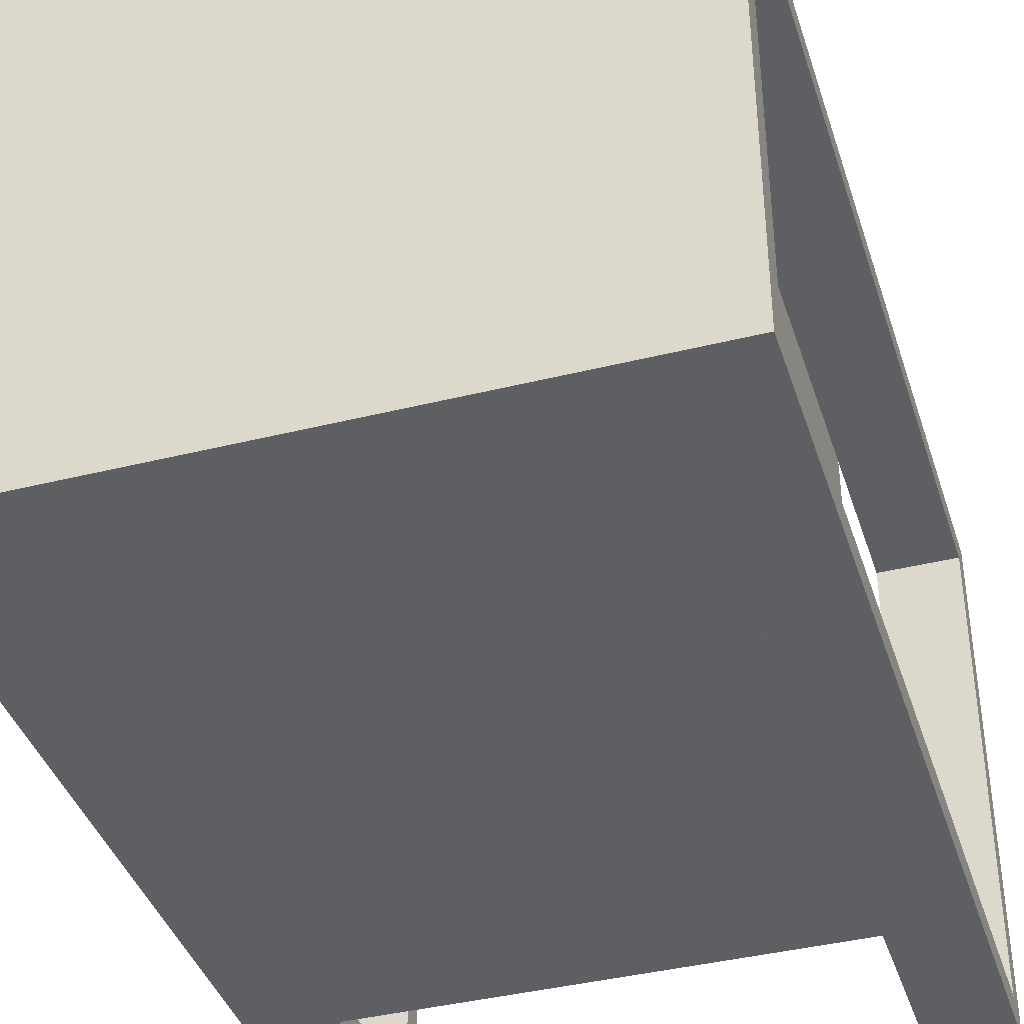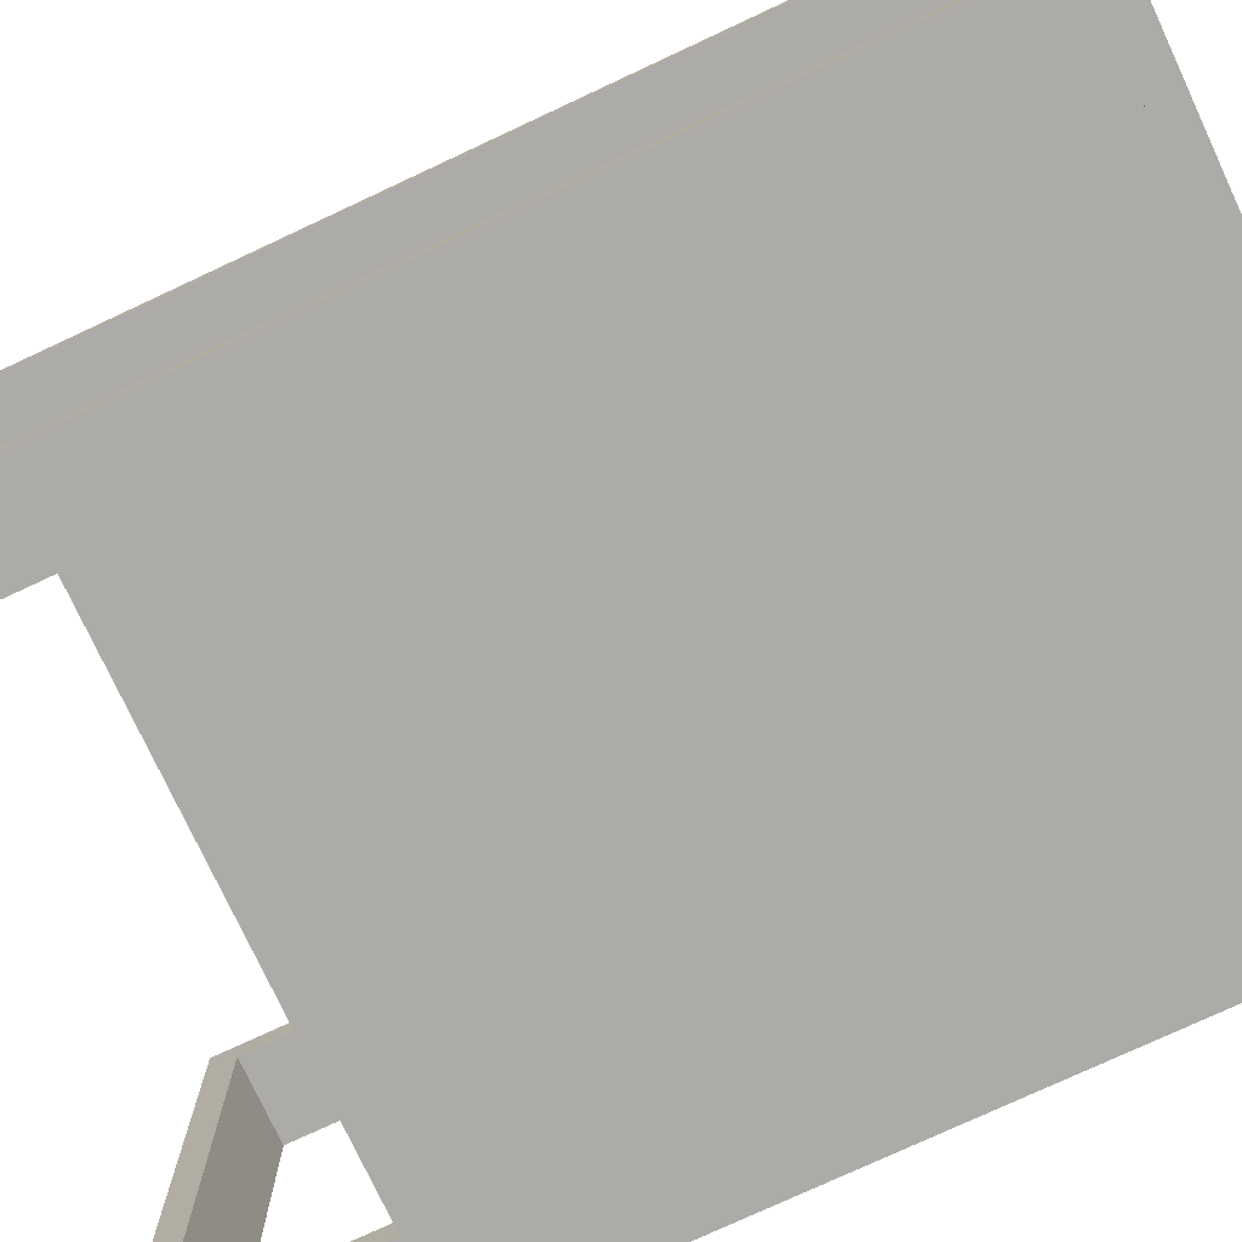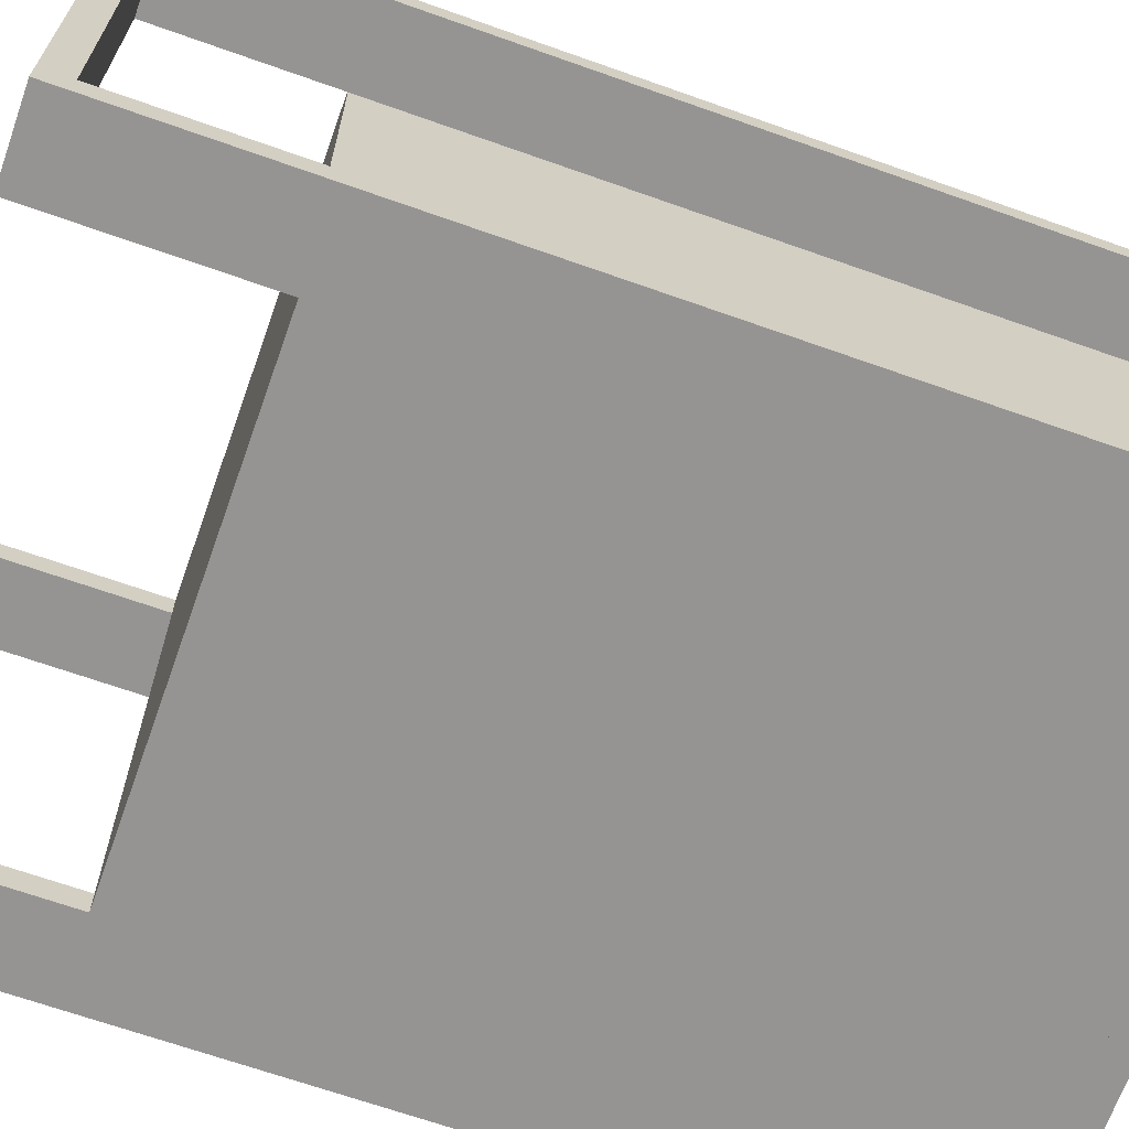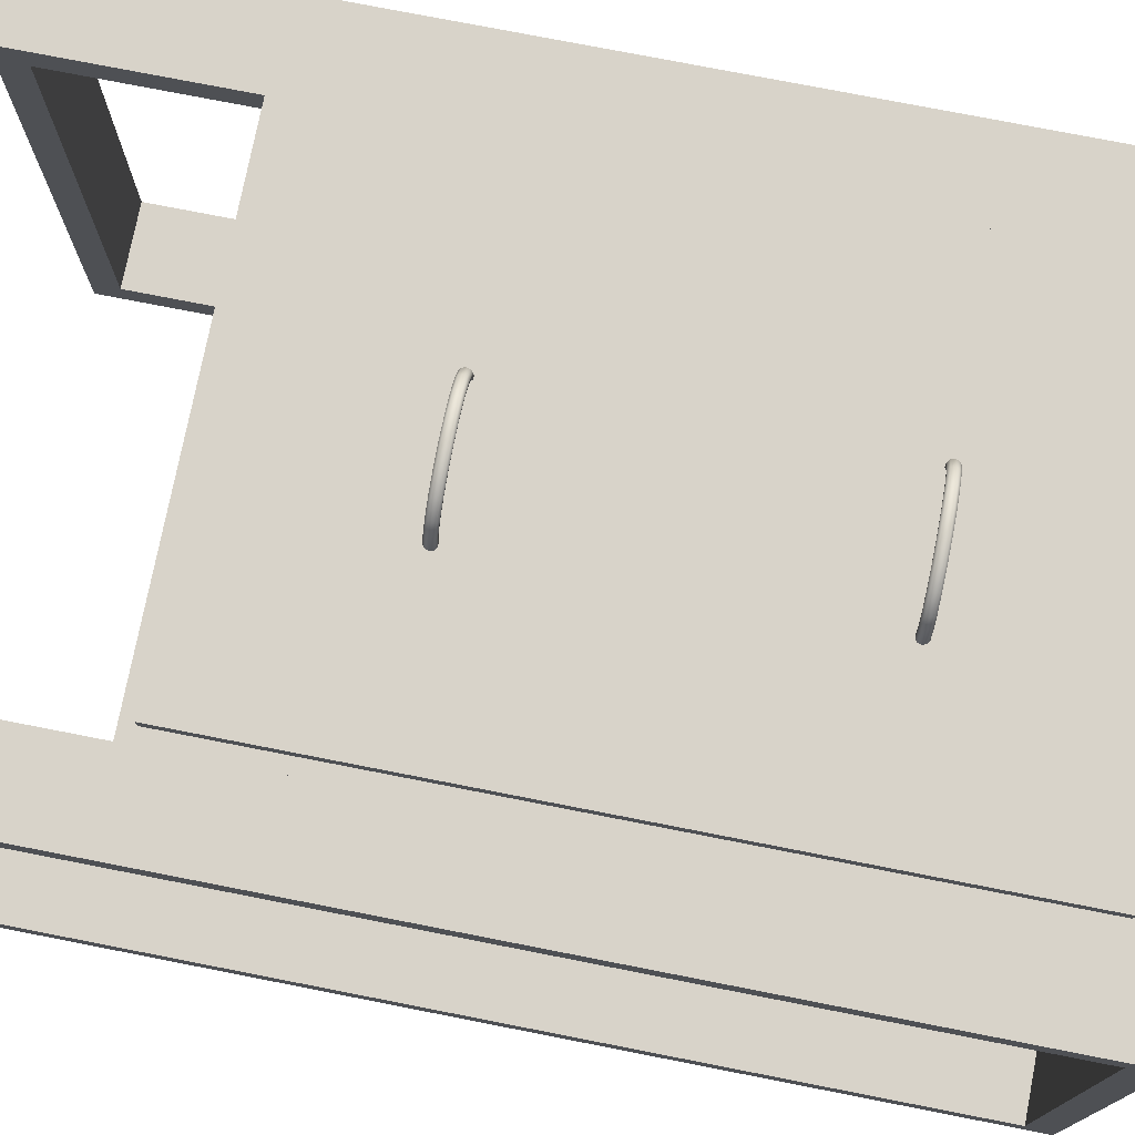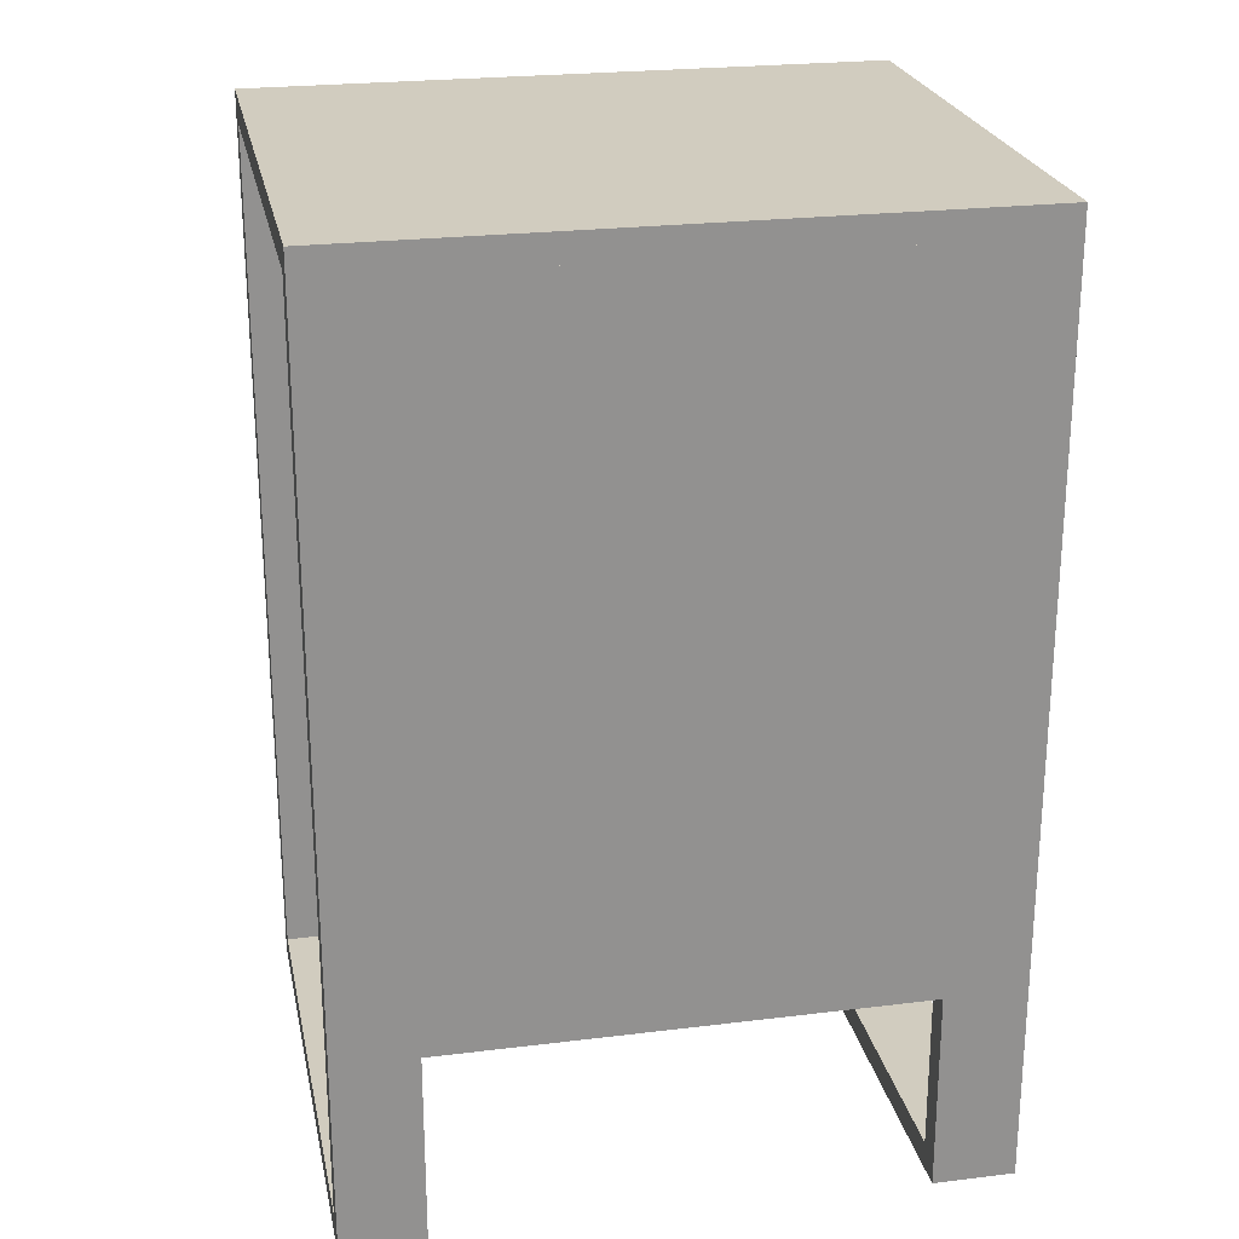
<metadata>
{"format":"obj","ext":"obj","renderer":"f3d","projection":"perspective","resolution":1024,"background":"white","views":[{"elev":-39.8,"azim":-162.8,"up":"+Z"},{"elev":-76.3,"azim":115.0,"up":"+Z"},{"elev":-67.1,"azim":70.4,"up":"+Z"},{"elev":75.8,"azim":101.1,"up":"+Z"},{"elev":24.1,"azim":168.5,"up":"+Y"}]}
</metadata>
<code>
v -23.5 66.9 20
v -17.5 66.9 20
v -17.5 66.9 18
v -23.5 66.9 18
v -23.5 0 20
v -17.5 0 20
v -17.5 2 18
v -23.5 2 18
v -23.5 0 -20
v -17.5 0 -20
v -23.5 66.9 -20
v -17.5 66.9 -20
v -17.5 2 -18
v -23.5 2 -18
v -23.5 66.9 -18
v -17.5 66.9 -18
v 23.5 66.9 -20
v 23.5 66.9 20
v -23.5 66.9 -20
v 23.5 68.9 -20
v -23.5 68.9 -20
v -23.5 68.9 20
v 23.5 68.9 20
v 17.5 14.9 -20
v 17.5 14.9 20
v -17.5 14.9 20
v -17.5 14.9 -20
v 17.5 66.9 -20
v -17.5 66.9 -20
v 17.5 66.9 20
v -16.5 40.9 21
v -16.5 15.9 21
v 16.5 15.9 21
v 16.5 40.9 21
v 17.5 40.9 20
v 17.5 40.9 -20
v -17.5 40.9 -20
v -17.5 40.9 20
v 16.5 65.9 21
v -16.5 65.9 21
v 16.5 15.9 20
v -16.5 15.9 20
v 16.5 40.9 20
v 16.5 65.9 20
v -16.5 65.9 20
v -16.5 40.9 20
v 1.784 53.17 24.22
v 1.805 53.4 24.26
v 0.3028 53.4 24.43
v 0.3028 53.17 24.38
v 1.728 53.02 24.1
v 0.3028 53.02 24.26
v 1.659 53.02 23.95
v 0.3028 53.02 24.1
v 1.604 53.17 23.83
v 0.3028 53.17 23.97
v 1.583 53.4 23.78
v 0.3028 53.4 23.92
v 1.604 53.64 23.83
v 0.3028 53.64 23.97
v 1.659 53.78 23.95
v 0.3028 53.78 24.1
v 1.728 53.78 24.1
v 0.3028 53.78 24.26
v 1.784 53.64 24.22
v 0.3028 53.64 24.38
v 3.12 53.17 23.74
v 3.16 53.4 23.78
v 3.014 53.02 23.63
v 2.883 53.02 23.51
v 2.777 53.17 23.4
v 2.737 53.4 23.36
v 2.777 53.64 23.4
v 2.883 53.78 23.51
v 3.014 53.78 23.63
v 3.12 53.64 23.74
v 4.18 53.17 22.99
v 4.236 53.4 23.02
v 4.035 53.02 22.91
v 3.855 53.02 22.82
v 3.709 53.17 22.75
v 3.653 53.4 22.72
v 3.709 53.64 22.75
v 3.855 53.78 22.82
v 4.035 53.78 22.91
v 4.18 53.64 22.99
v 4.861 53.17 22.05
v 4.926 53.4 22.06
v 4.69 53.02 22.01
v 4.478 53.02 21.96
v 4.307 53.17 21.92
v 4.241 53.4 21.9
v 4.307 53.64 21.92
v 4.478 53.78 21.96
v 4.69 53.78 22.01
v 4.861 53.64 22.05
v 5.096 53.17 21
v 5.164 53.4 21
v 4.916 53.02 21
v 4.693 53.02 21
v 4.513 53.17 21
v 4.444 53.4 21
v 4.513 53.64 21
v 4.693 53.78 21
v 4.916 53.78 21
v 5.096 53.64 21
v -4.255 53.17 22.05
v -4.321 53.4 22.06
v -4.559 53.4 21
v -4.49 53.17 21
v -4.084 53.02 22.01
v -4.31 53.02 21
v -3.872 53.02 21.96
v -4.087 53.02 21
v -3.701 53.17 21.92
v -3.907 53.17 21
v -3.636 53.4 21.9
v -3.841 53.39 21
v -3.701 53.64 21.92
v -3.907 53.64 21
v -3.872 53.78 21.96
v -4.087 53.78 21
v -4.084 53.78 22.01
v -4.31 53.78 21
v -4.255 53.64 22.05
v -4.49 53.64 21
v -3.575 53.17 22.99
v -3.63 53.4 23.02
v -3.429 53.02 22.91
v -3.249 53.02 22.82
v -3.103 53.17 22.75
v -3.048 53.4 22.72
v -3.103 53.64 22.75
v -3.249 53.78 22.82
v -3.429 53.78 22.91
v -3.575 53.64 22.99
v -2.514 53.17 23.74
v -2.555 53.4 23.78
v -2.408 53.02 23.63
v -2.278 53.02 23.51
v -2.172 53.17 23.4
v -2.131 53.4 23.36
v -2.172 53.64 23.4
v -2.278 53.78 23.51
v -2.408 53.78 23.63
v -2.514 53.64 23.74
v -1.178 53.17 24.22
v -1.199 53.4 24.26
v -1.123 53.02 24.1
v -1.054 53.02 23.95
v -0.9982 53.17 23.83
v -0.9769 53.4 23.78
v -0.9982 53.64 23.83
v -1.054 53.78 23.95
v -1.123 53.78 24.1
v -1.178 53.64 24.22
v 1.784 28.17 24.22
v 1.805 28.4 24.26
v 0.3028 28.4 24.43
v 0.3028 28.17 24.38
v 1.728 28.02 24.1
v 0.3028 28.02 24.26
v 1.659 28.02 23.95
v 0.3028 28.02 24.1
v 1.604 28.17 23.83
v 0.3028 28.17 23.97
v 1.583 28.4 23.78
v 0.3028 28.4 23.92
v 1.604 28.64 23.83
v 0.3028 28.64 23.97
v 1.659 28.78 23.95
v 0.3028 28.78 24.1
v 1.728 28.78 24.1
v 0.3028 28.78 24.26
v 1.784 28.64 24.22
v 0.3028 28.64 24.38
v 3.12 28.17 23.74
v 3.16 28.4 23.78
v 3.014 28.02 23.63
v 2.883 28.02 23.51
v 2.777 28.17 23.4
v 2.737 28.4 23.36
v 2.777 28.64 23.4
v 2.883 28.78 23.51
v 3.014 28.78 23.63
v 3.12 28.64 23.74
v 4.18 28.17 22.99
v 4.236 28.4 23.02
v 4.035 28.02 22.91
v 3.855 28.02 22.82
v 3.709 28.17 22.75
v 3.653 28.4 22.72
v 3.709 28.64 22.75
v 3.855 28.78 22.82
v 4.035 28.78 22.91
v 4.18 28.64 22.99
v 4.861 28.17 22.05
v 4.926 28.4 22.06
v 4.69 28.02 22.01
v 4.478 28.02 21.96
v 4.307 28.17 21.92
v 4.241 28.4 21.9
v 4.307 28.64 21.92
v 4.478 28.78 21.96
v 4.69 28.78 22.01
v 4.861 28.64 22.05
v 5.096 28.17 21
v 5.164 28.4 21
v 4.916 28.02 21
v 4.693 28.02 21
v 4.513 28.17 21
v 4.444 28.4 21
v 4.513 28.64 21
v 4.693 28.78 21
v 4.916 28.78 21
v 5.096 28.64 21
v -4.255 28.17 22.05
v -4.321 28.4 22.06
v -4.559 28.4 21
v -4.49 28.17 21
v -4.084 28.02 22.01
v -4.31 28.02 21
v -3.872 28.02 21.96
v -4.087 28.02 21
v -3.701 28.17 21.92
v -3.907 28.17 21
v -3.636 28.4 21.9
v -3.841 28.39 21
v -3.701 28.64 21.92
v -3.907 28.64 21
v -3.872 28.78 21.96
v -4.087 28.78 21
v -4.084 28.78 22.01
v -4.31 28.78 21
v -4.255 28.64 22.05
v -4.49 28.64 21
v -3.575 28.17 22.99
v -3.63 28.4 23.02
v -3.429 28.02 22.91
v -3.249 28.02 22.82
v -3.103 28.17 22.75
v -3.048 28.4 22.72
v -3.103 28.64 22.75
v -3.249 28.78 22.82
v -3.429 28.78 22.91
v -3.575 28.64 22.99
v -2.514 28.17 23.74
v -2.555 28.4 23.78
v -2.408 28.02 23.63
v -2.278 28.02 23.51
v -2.172 28.17 23.4
v -2.131 28.4 23.36
v -2.172 28.64 23.4
v -2.278 28.78 23.51
v -2.408 28.78 23.63
v -2.514 28.64 23.74
v -1.178 28.17 24.22
v -1.199 28.4 24.26
v -1.123 28.02 24.1
v -1.054 28.02 23.95
v -0.9982 28.17 23.83
v -0.9769 28.4 23.78
v -0.9982 28.64 23.83
v -1.054 28.78 23.95
v -1.123 28.78 24.1
v -1.178 28.64 24.22
v 17.5 66.9 -18
v 23.5 66.9 -18
v 23.5 66.9 -20
v 17.5 66.9 -20
v 17.5 2 -18
v 23.5 2 -18
v 23.5 0 -20
v 17.5 0 -20
v 17.5 0 20
v 23.5 0 20
v 23.5 66.9 20
v 17.5 66.9 20
v 17.5 2 18
v 23.5 2 18
v 23.5 66.9 18
v 17.5 66.9 18
g Mesita1_low
f 1 2 3
f 3 4 1
f 2 1 5
f 5 6 2
f 3 2 6
f 6 7 3
f 7 8 4
f 4 3 7
f 1 4 8
f 8 5 1
f 5 9 10
f 10 6 5
f 11 12 10
f 10 9 11
f 13 14 8
f 8 7 13
f 12 11 15
f 15 16 12
f 16 15 14
f 14 13 16
f 17 18 1
f 1 19 17
f 20 21 22
f 22 23 20
f 23 22 1
f 1 18 23
f 20 23 18
f 18 17 20
f 21 20 17
f 17 19 21
f 22 21 19
f 19 1 22
f 24 25 26
f 26 27 24
f 28 29 2
f 2 30 28
f 31 32 33
f 33 34 31
f 30 35 36
f 36 28 30
f 27 37 36
f 36 24 27
f 26 38 37
f 37 27 26
f 31 34 39
f 39 40 31
f 41 42 26
f 26 25 41
f 43 41 25
f 25 35 43
f 44 43 35
f 35 30 44
f 45 44 30
f 30 2 45
f 46 45 2
f 2 38 46
f 42 46 38
f 38 26 42
f 33 32 42
f 42 41 33
f 34 33 41
f 41 43 34
f 39 34 43
f 43 44 39
f 40 39 44
f 44 45 40
f 31 40 45
f 45 46 31
f 32 31 46
f 46 42 32
f 47 48 49
f 49 50 47
f 51 47 50
f 50 52 51
f 53 51 52
f 52 54 53
f 55 53 54
f 54 56 55
f 57 55 56
f 56 58 57
f 59 57 58
f 58 60 59
f 61 59 60
f 60 62 61
f 63 61 62
f 62 64 63
f 65 63 64
f 64 66 65
f 48 65 66
f 66 49 48
f 67 68 48
f 48 47 67
f 69 67 47
f 47 51 69
f 70 69 51
f 51 53 70
f 71 70 53
f 53 55 71
f 72 71 55
f 55 57 72
f 73 72 57
f 57 59 73
f 74 73 59
f 59 61 74
f 75 74 61
f 61 63 75
f 76 75 63
f 63 65 76
f 68 76 65
f 65 48 68
f 77 78 68
f 68 67 77
f 79 77 67
f 67 69 79
f 80 79 69
f 69 70 80
f 81 80 70
f 70 71 81
f 82 81 71
f 71 72 82
f 83 82 72
f 72 73 83
f 84 83 73
f 73 74 84
f 85 84 74
f 74 75 85
f 86 85 75
f 75 76 86
f 78 86 76
f 76 68 78
f 87 88 78
f 78 77 87
f 89 87 77
f 77 79 89
f 90 89 79
f 79 80 90
f 91 90 80
f 80 81 91
f 92 91 81
f 81 82 92
f 93 92 82
f 82 83 93
f 94 93 83
f 83 84 94
f 95 94 84
f 84 85 95
f 96 95 85
f 85 86 96
f 88 96 86
f 86 78 88
f 97 98 88
f 88 87 97
f 99 97 87
f 87 89 99
f 100 99 89
f 89 90 100
f 101 100 90
f 90 91 101
f 102 101 91
f 91 92 102
f 103 102 92
f 92 93 103
f 104 103 93
f 93 94 104
f 105 104 94
f 94 95 105
f 106 105 95
f 95 96 106
f 98 106 96
f 96 88 98
f 107 108 109
f 109 110 107
f 111 107 110
f 110 112 111
f 113 111 112
f 112 114 113
f 115 113 114
f 114 116 115
f 117 115 116
f 116 118 117
f 119 117 118
f 118 120 119
f 121 119 120
f 120 122 121
f 123 121 122
f 122 124 123
f 125 123 124
f 124 126 125
f 108 125 126
f 126 109 108
f 127 128 108
f 108 107 127
f 129 127 107
f 107 111 129
f 130 129 111
f 111 113 130
f 131 130 113
f 113 115 131
f 132 131 115
f 115 117 132
f 133 132 117
f 117 119 133
f 134 133 119
f 119 121 134
f 135 134 121
f 121 123 135
f 136 135 123
f 123 125 136
f 128 136 125
f 125 108 128
f 137 138 128
f 128 127 137
f 139 137 127
f 127 129 139
f 140 139 129
f 129 130 140
f 141 140 130
f 130 131 141
f 142 141 131
f 131 132 142
f 143 142 132
f 132 133 143
f 144 143 133
f 133 134 144
f 145 144 134
f 134 135 145
f 146 145 135
f 135 136 146
f 138 146 136
f 136 128 138
f 147 148 138
f 138 137 147
f 149 147 137
f 137 139 149
f 150 149 139
f 139 140 150
f 151 150 140
f 140 141 151
f 152 151 141
f 141 142 152
f 153 152 142
f 142 143 153
f 154 153 143
f 143 144 154
f 155 154 144
f 144 145 155
f 156 155 145
f 145 146 156
f 148 156 146
f 146 138 148
f 50 49 148
f 148 147 50
f 52 50 147
f 147 149 52
f 54 52 149
f 149 150 54
f 56 54 150
f 150 151 56
f 58 56 151
f 151 152 58
f 60 58 152
f 152 153 60
f 62 60 153
f 153 154 62
f 64 62 154
f 154 155 64
f 66 64 155
f 155 156 66
f 49 66 156
f 156 148 49
f 105 106 98
f 97 99 100
f 98 97 100
f 98 100 101
f 98 101 102
f 98 102 103
f 98 103 104
f 105 98 104
f 114 112 110
f 114 110 109
f 109 126 124
f 109 124 122
f 122 120 118
f 109 122 118
f 114 109 118
f 114 118 116
f 157 158 159
f 159 160 157
f 161 157 160
f 160 162 161
f 163 161 162
f 162 164 163
f 165 163 164
f 164 166 165
f 167 165 166
f 166 168 167
f 169 167 168
f 168 170 169
f 171 169 170
f 170 172 171
f 173 171 172
f 172 174 173
f 175 173 174
f 174 176 175
f 158 175 176
f 176 159 158
f 177 178 158
f 158 157 177
f 179 177 157
f 157 161 179
f 180 179 161
f 161 163 180
f 181 180 163
f 163 165 181
f 182 181 165
f 165 167 182
f 183 182 167
f 167 169 183
f 184 183 169
f 169 171 184
f 185 184 171
f 171 173 185
f 186 185 173
f 173 175 186
f 178 186 175
f 175 158 178
f 187 188 178
f 178 177 187
f 189 187 177
f 177 179 189
f 190 189 179
f 179 180 190
f 191 190 180
f 180 181 191
f 192 191 181
f 181 182 192
f 193 192 182
f 182 183 193
f 194 193 183
f 183 184 194
f 195 194 184
f 184 185 195
f 196 195 185
f 185 186 196
f 188 196 186
f 186 178 188
f 197 198 188
f 188 187 197
f 199 197 187
f 187 189 199
f 200 199 189
f 189 190 200
f 201 200 190
f 190 191 201
f 202 201 191
f 191 192 202
f 203 202 192
f 192 193 203
f 204 203 193
f 193 194 204
f 205 204 194
f 194 195 205
f 206 205 195
f 195 196 206
f 198 206 196
f 196 188 198
f 207 208 198
f 198 197 207
f 209 207 197
f 197 199 209
f 210 209 199
f 199 200 210
f 211 210 200
f 200 201 211
f 212 211 201
f 201 202 212
f 213 212 202
f 202 203 213
f 214 213 203
f 203 204 214
f 215 214 204
f 204 205 215
f 216 215 205
f 205 206 216
f 208 216 206
f 206 198 208
f 217 218 219
f 219 220 217
f 221 217 220
f 220 222 221
f 223 221 222
f 222 224 223
f 225 223 224
f 224 226 225
f 227 225 226
f 226 228 227
f 229 227 228
f 228 230 229
f 231 229 230
f 230 232 231
f 233 231 232
f 232 234 233
f 235 233 234
f 234 236 235
f 218 235 236
f 236 219 218
f 237 238 218
f 218 217 237
f 239 237 217
f 217 221 239
f 240 239 221
f 221 223 240
f 241 240 223
f 223 225 241
f 242 241 225
f 225 227 242
f 243 242 227
f 227 229 243
f 244 243 229
f 229 231 244
f 245 244 231
f 231 233 245
f 246 245 233
f 233 235 246
f 238 246 235
f 235 218 238
f 247 248 238
f 238 237 247
f 249 247 237
f 237 239 249
f 250 249 239
f 239 240 250
f 251 250 240
f 240 241 251
f 252 251 241
f 241 242 252
f 253 252 242
f 242 243 253
f 254 253 243
f 243 244 254
f 255 254 244
f 244 245 255
f 256 255 245
f 245 246 256
f 248 256 246
f 246 238 248
f 257 258 248
f 248 247 257
f 259 257 247
f 247 249 259
f 260 259 249
f 249 250 260
f 261 260 250
f 250 251 261
f 262 261 251
f 251 252 262
f 263 262 252
f 252 253 263
f 264 263 253
f 253 254 264
f 265 264 254
f 254 255 265
f 266 265 255
f 255 256 266
f 258 266 256
f 256 248 258
f 160 159 258
f 258 257 160
f 162 160 257
f 257 259 162
f 164 162 259
f 259 260 164
f 166 164 260
f 260 261 166
f 168 166 261
f 261 262 168
f 170 168 262
f 262 263 170
f 172 170 263
f 263 264 172
f 174 172 264
f 264 265 174
f 176 174 265
f 265 266 176
f 159 176 266
f 266 258 159
f 215 216 208
f 207 209 210
f 208 207 210
f 208 210 211
f 208 211 212
f 208 212 213
f 208 213 214
f 215 208 214
f 224 222 220
f 224 220 219
f 219 236 234
f 219 234 232
f 232 230 228
f 219 232 228
f 224 219 228
f 224 228 226
f 267 268 269
f 269 270 267
f 271 272 268
f 268 267 271
f 269 268 272
f 272 273 269
f 270 269 273
f 273 274 270
f 267 270 274
f 274 271 267
f 275 274 273
f 273 276 275
f 277 278 275
f 275 276 277
f 272 271 279
f 279 280 272
f 281 282 278
f 278 277 281
f 282 281 280
f 280 279 282
f 12 16 13
f 13 10 12
f 14 15 11
f 11 9 14
f 8 14 9
f 9 5 8
f 278 282 279
f 279 275 278
f 280 281 277
f 277 276 280
f 280 276 273
f 273 272 280
f 274 275 279
f 279 271 274
f 29 28 36
f 36 37 29
f 2 29 37
f 37 38 2
f 25 24 36
f 36 35 25
f 6 10 13
f 13 7 6

</code>
